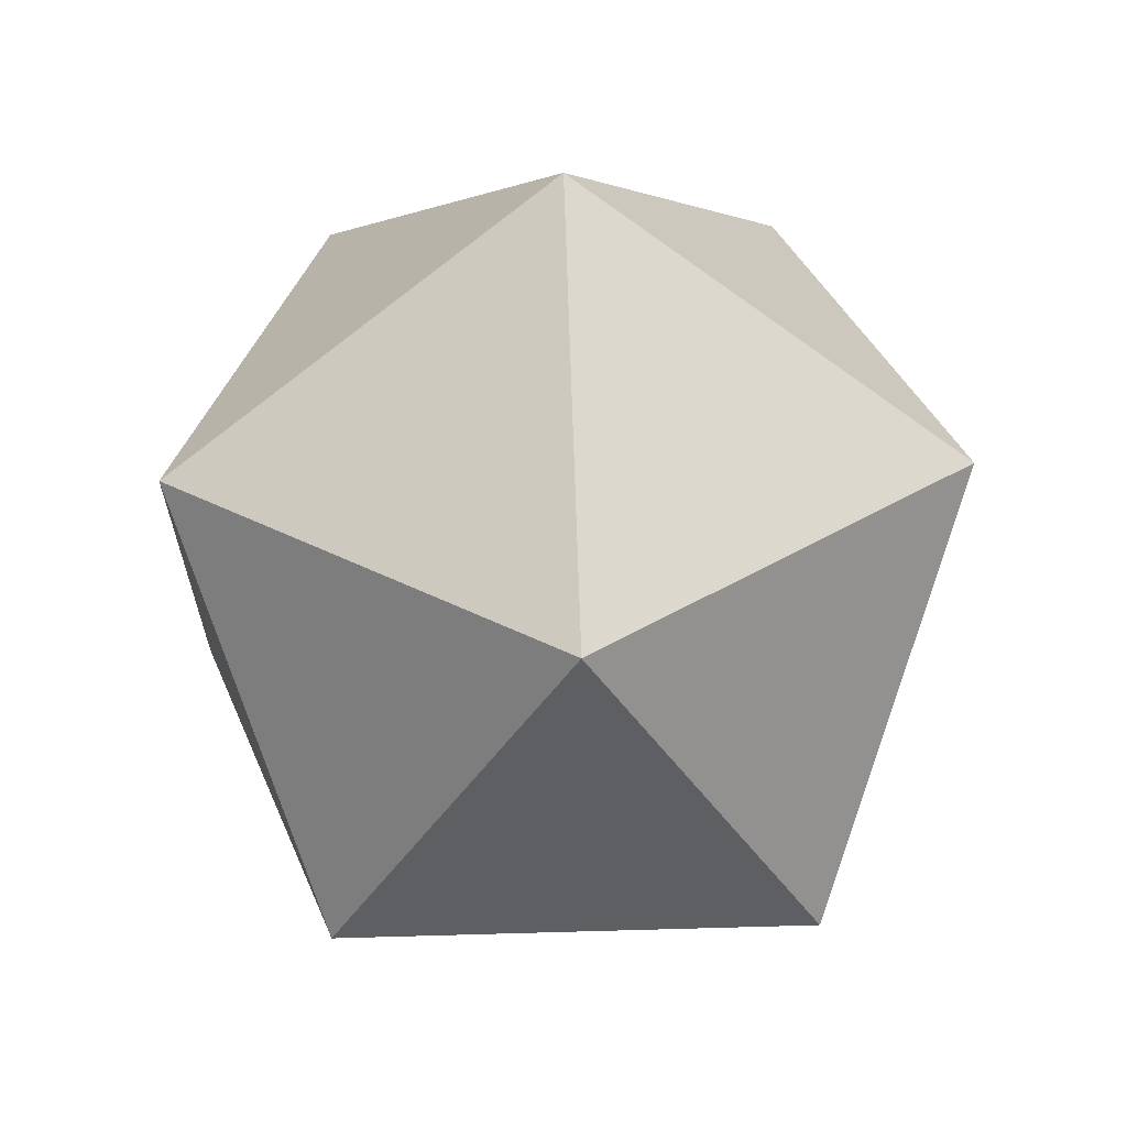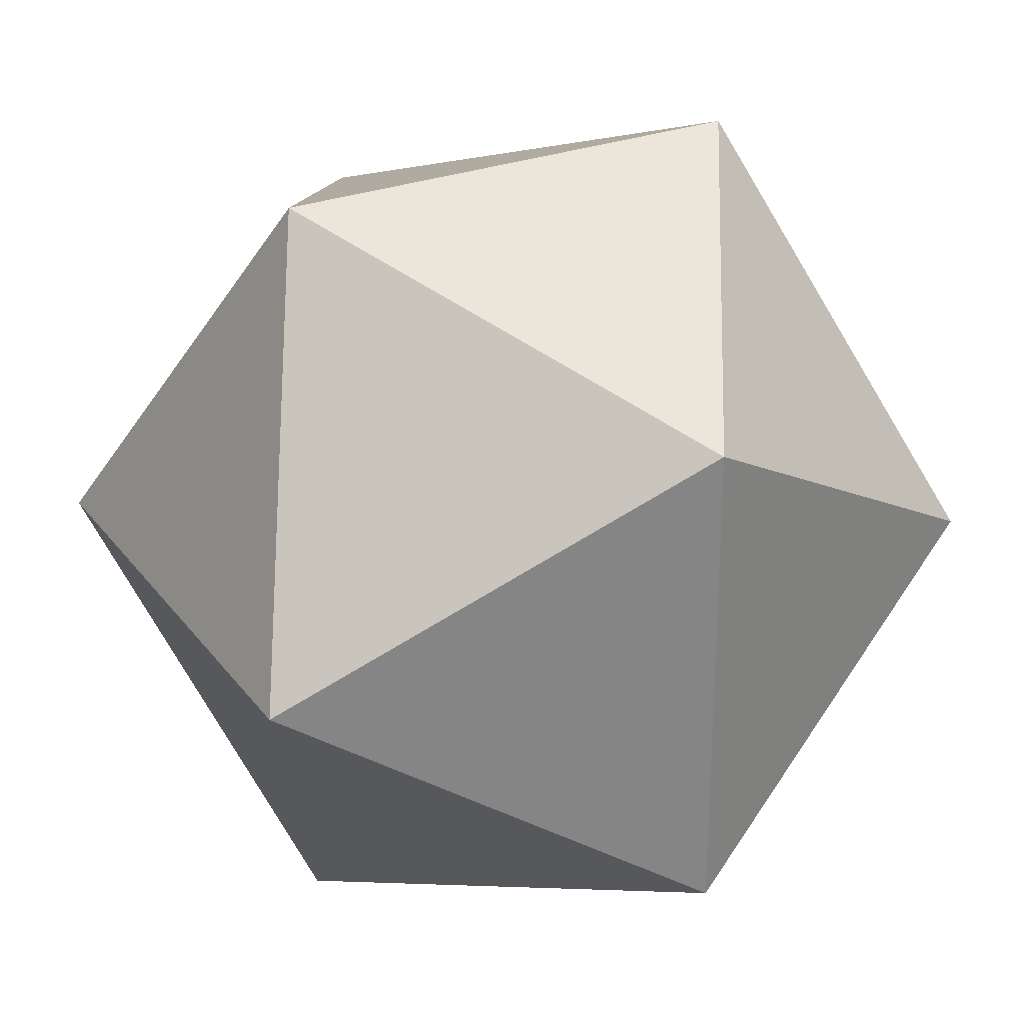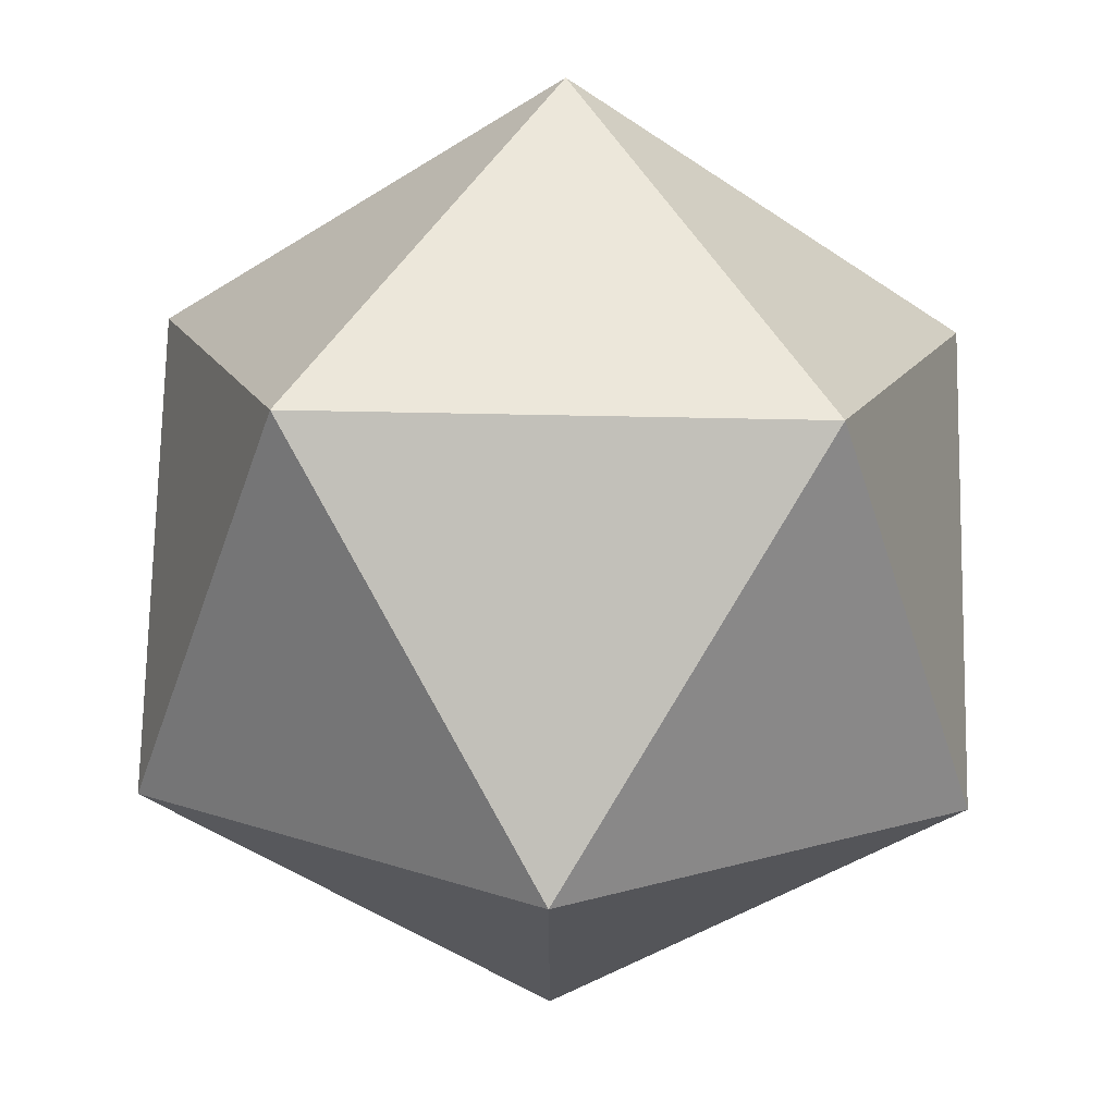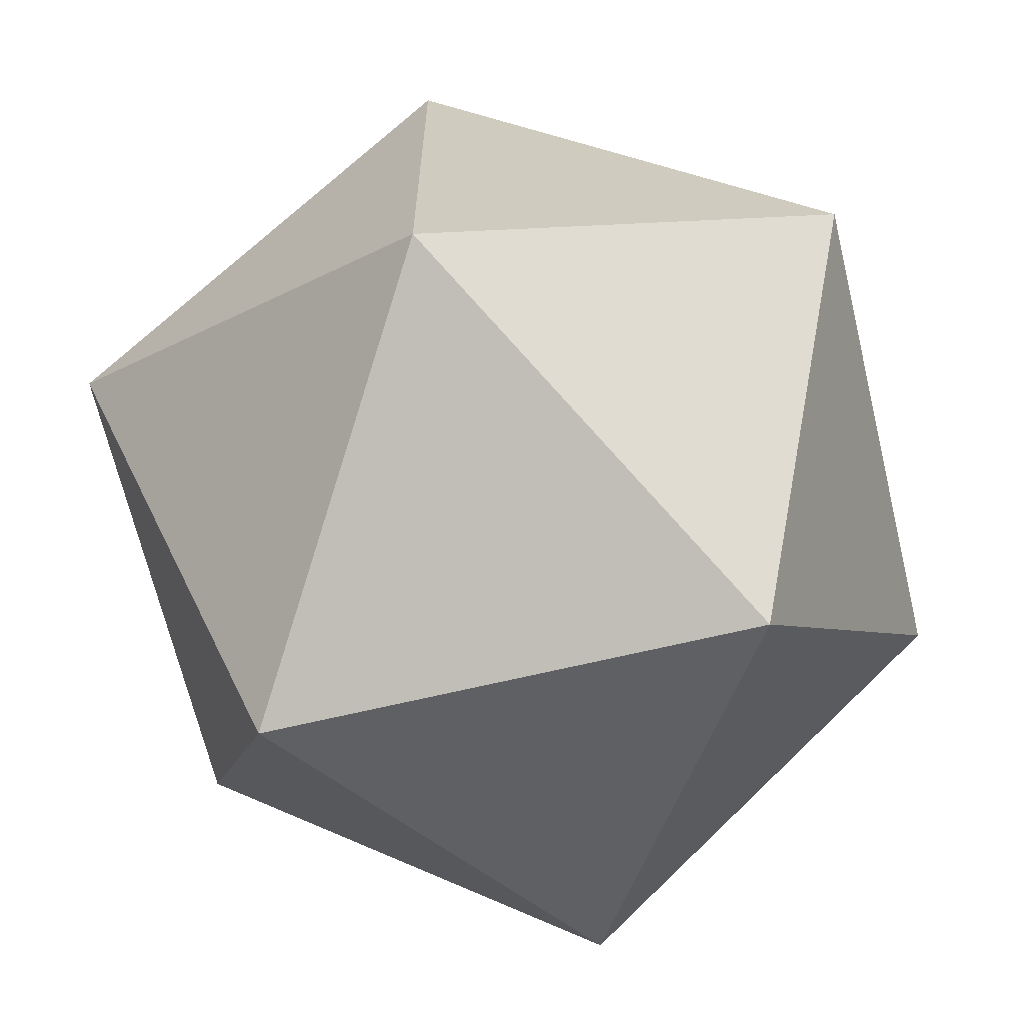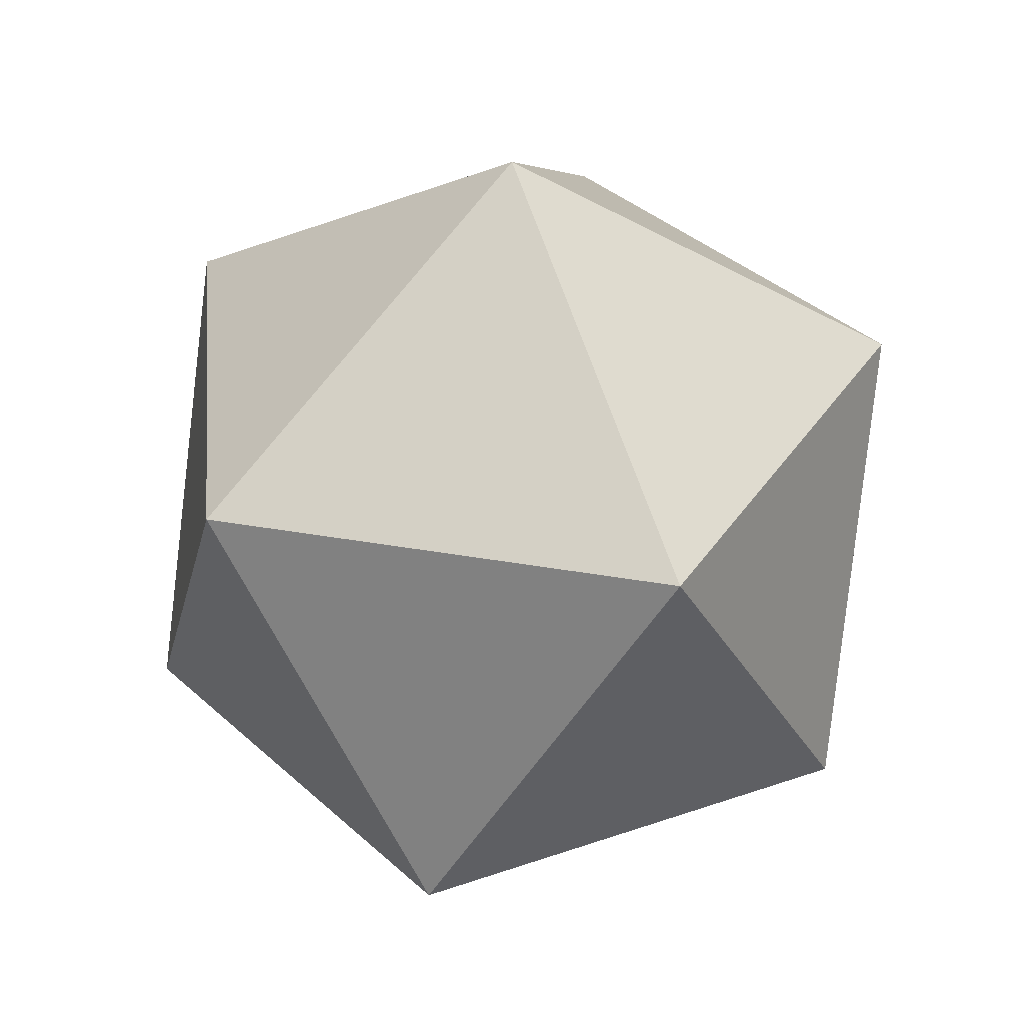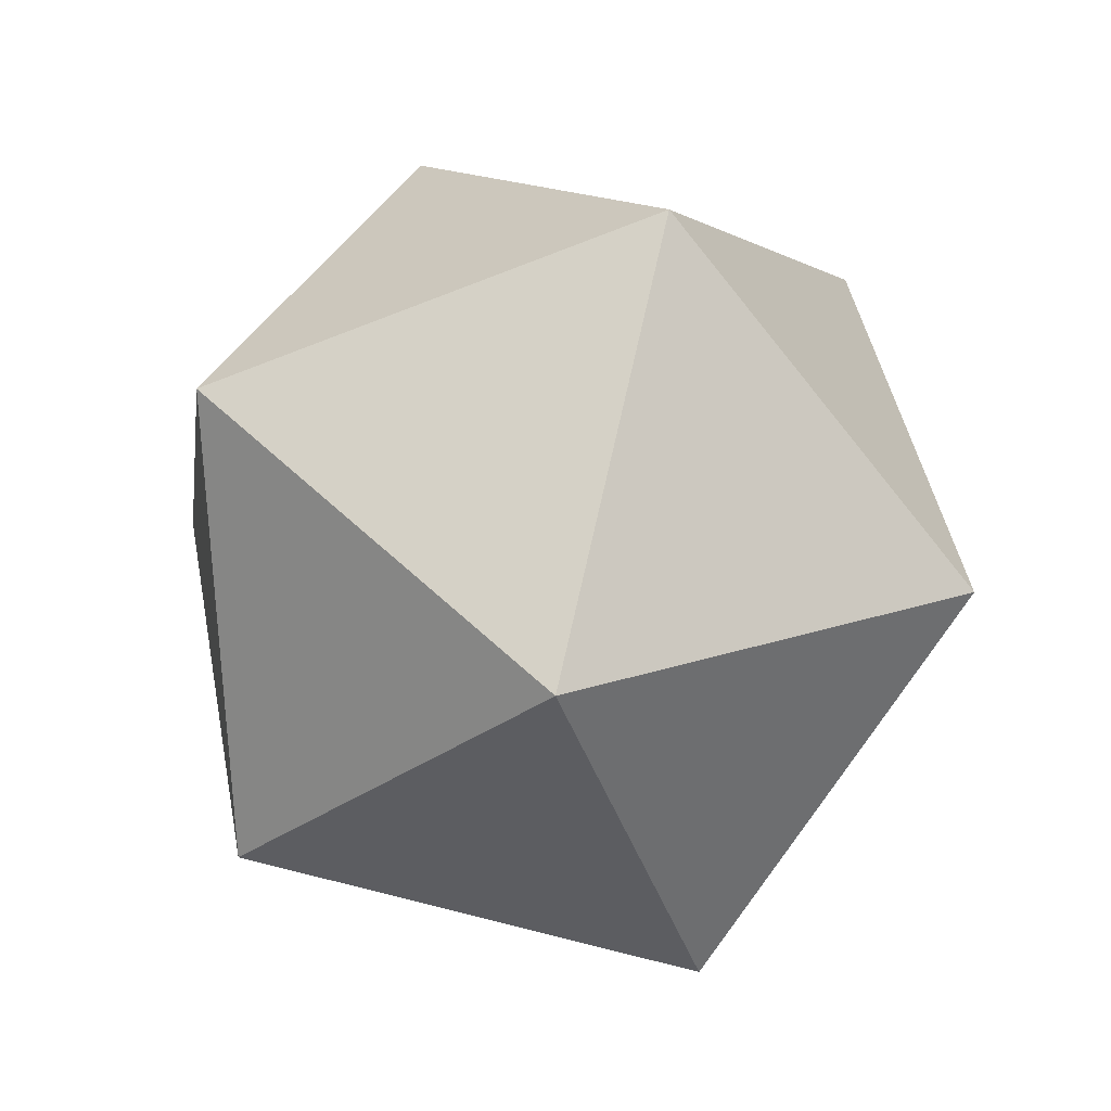
<metadata>
{"format":"obj","ext":"obj","renderer":"f3d","projection":"perspective","resolution":1024,"background":"white","views":[{"elev":37.0,"azim":159.8,"up":"+Y"},{"elev":28.5,"azim":-150.9,"up":"+Z"},{"elev":72.2,"azim":-120.6,"up":"+Z"},{"elev":-66.8,"azim":71.7,"up":"+Z"},{"elev":38.3,"azim":-149.5,"up":"+Y"},{"elev":-74.2,"azim":110.9,"up":"+Y"}]}
</metadata>
<code>
v 0 -0.2473 0
v 0.1789 -0.1106 0.13
v -0.06834 -0.1106 0.2103
v -0.2212 -0.1106 0
v -0.06834 -0.1106 -0.2103
v 0.1789 -0.1106 -0.13
v 0.06834 0.1106 0.2103
v -0.1789 0.1106 0.13
v -0.1789 0.1106 -0.13
v 0.06834 0.1106 -0.2103
v 0.2212 0.1106 -0
v 0 0.2473 -0
f 3 1 2
f 2 1 6
f 4 1 3
f 5 1 4
f 6 1 5
f 2 6 11
f 3 2 7
f 4 3 8
f 5 4 9
f 6 5 10
f 11 7 2
f 7 8 3
f 8 9 4
f 9 10 5
f 10 11 6
f 7 11 12
f 8 7 12
f 9 8 12
f 10 9 12
f 11 10 12

</code>
